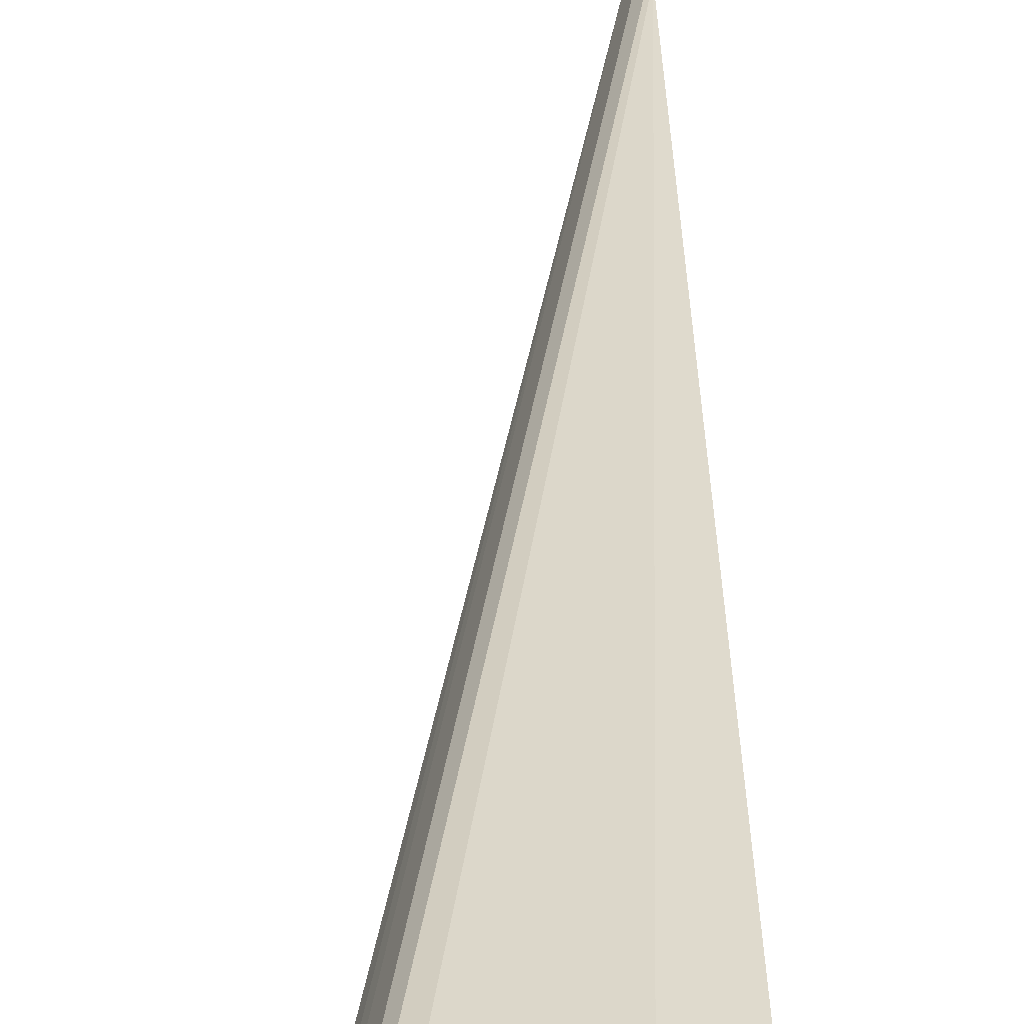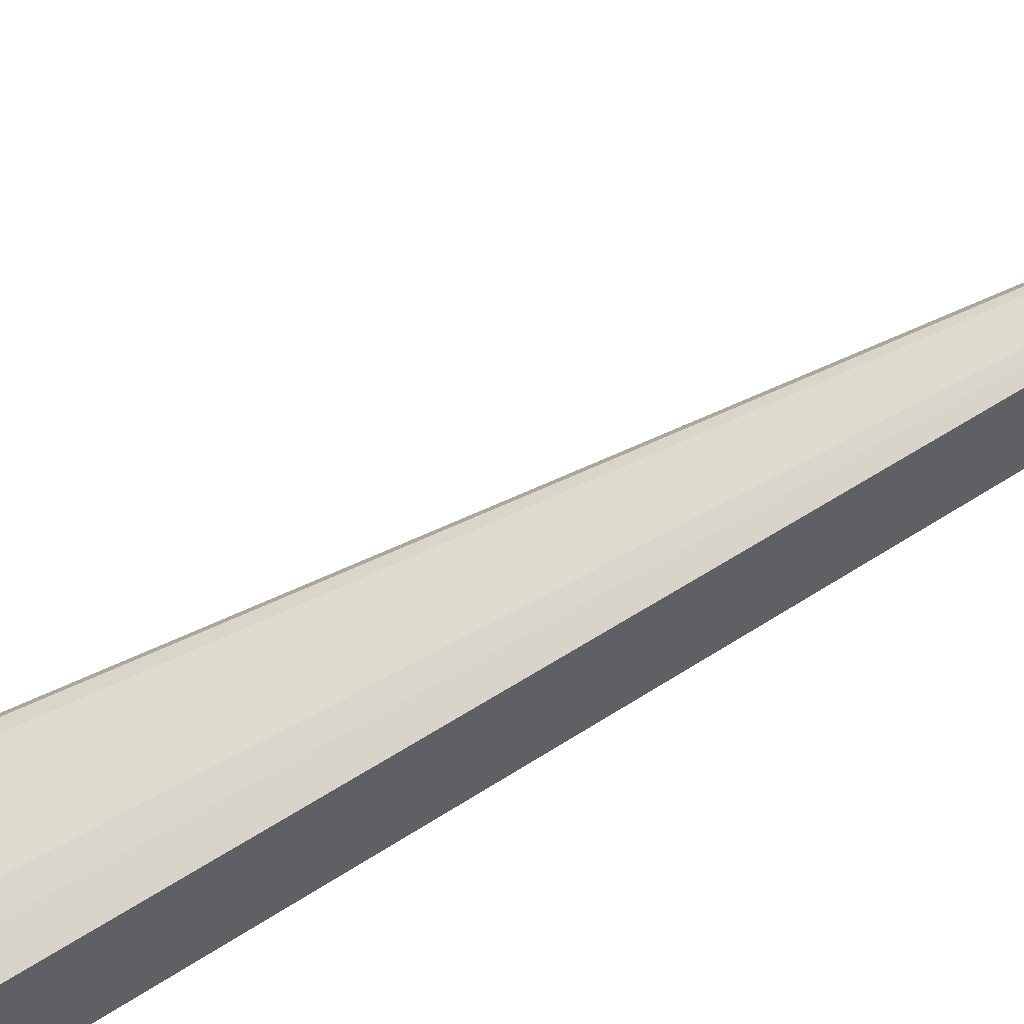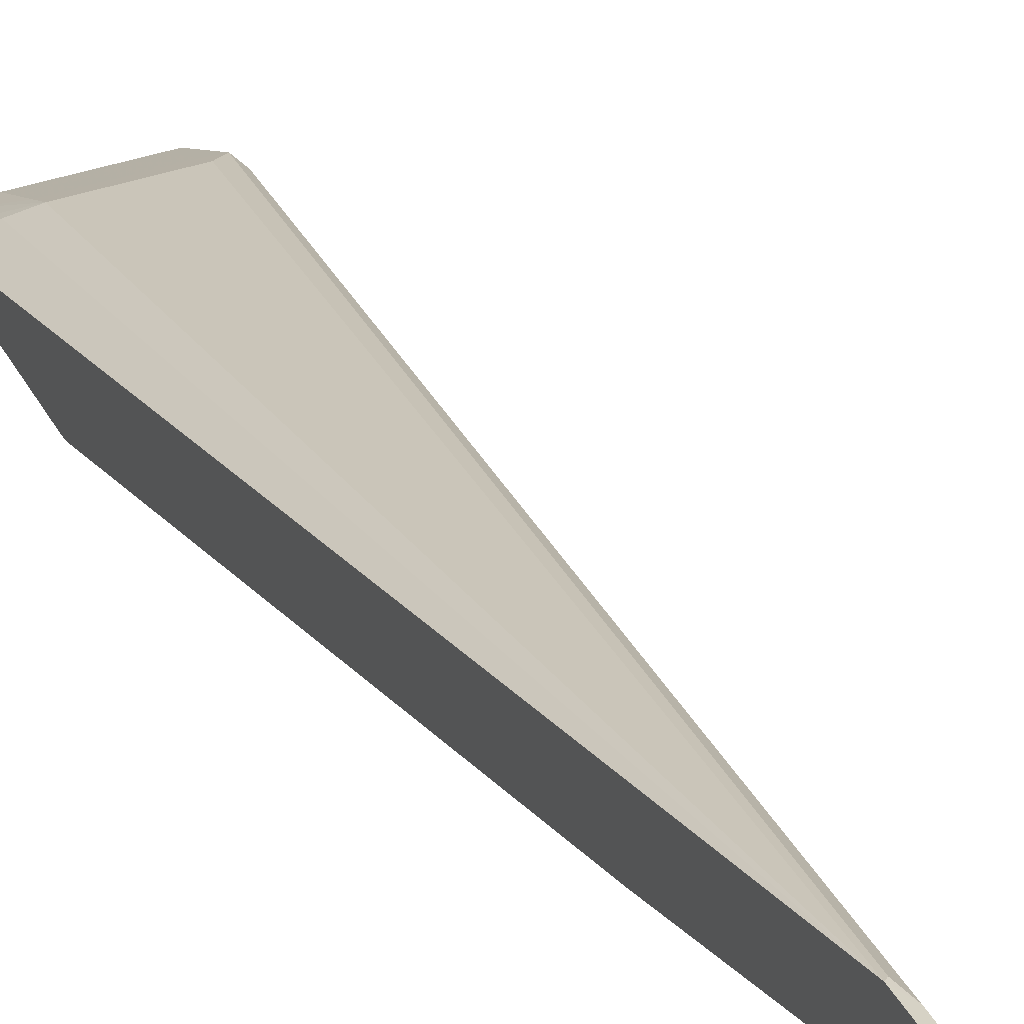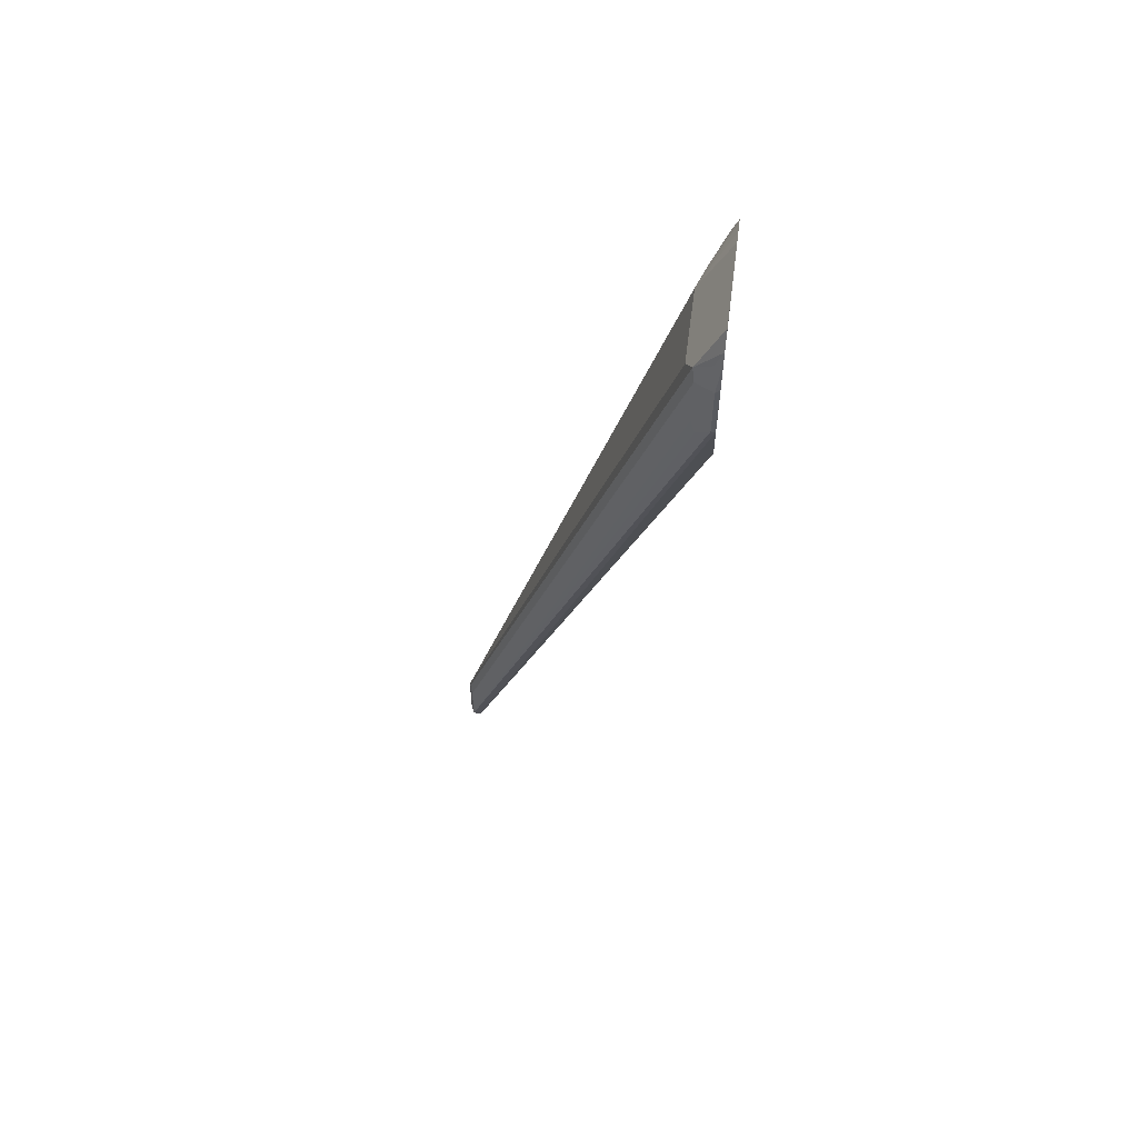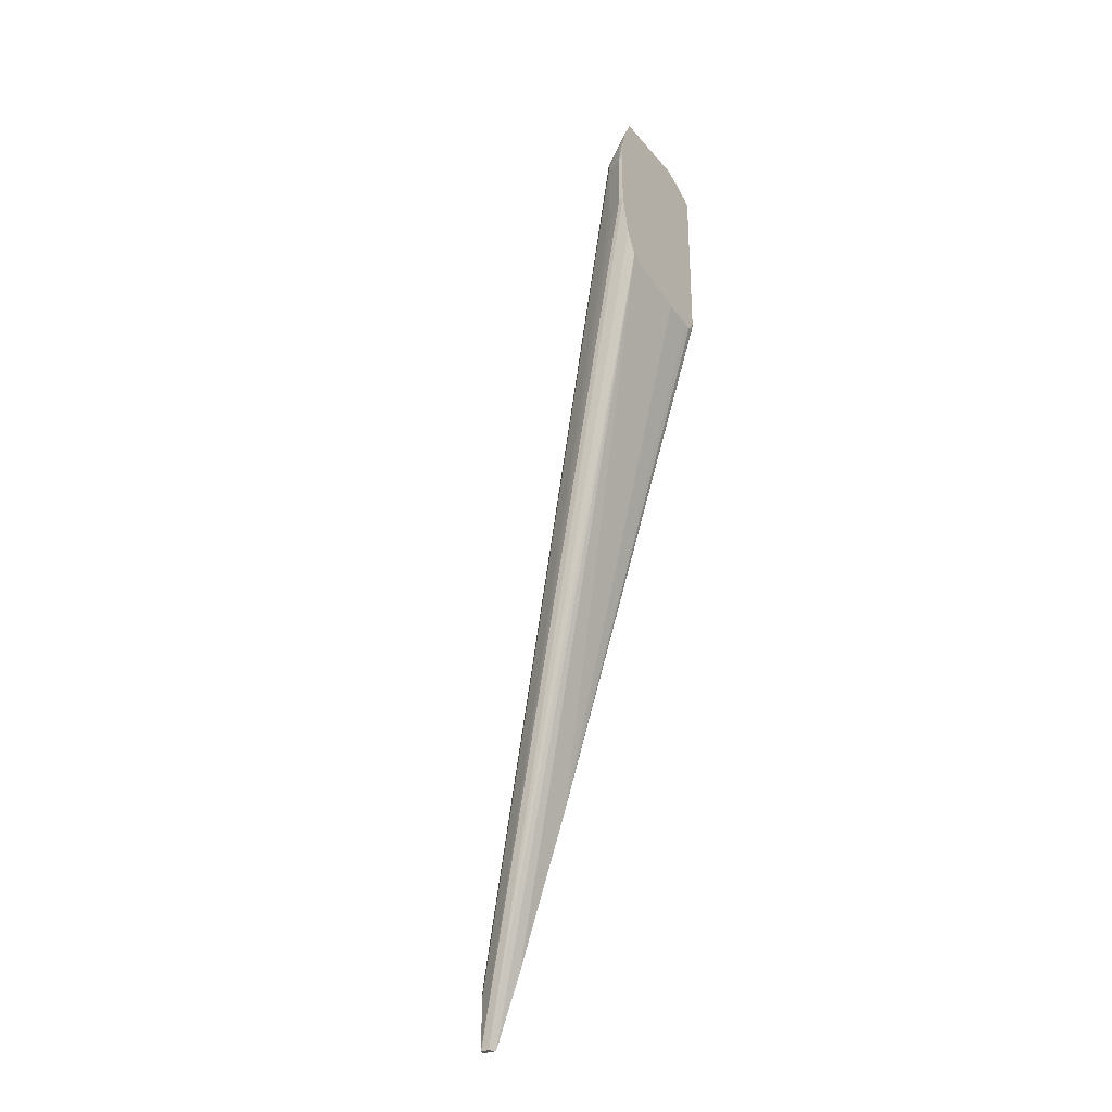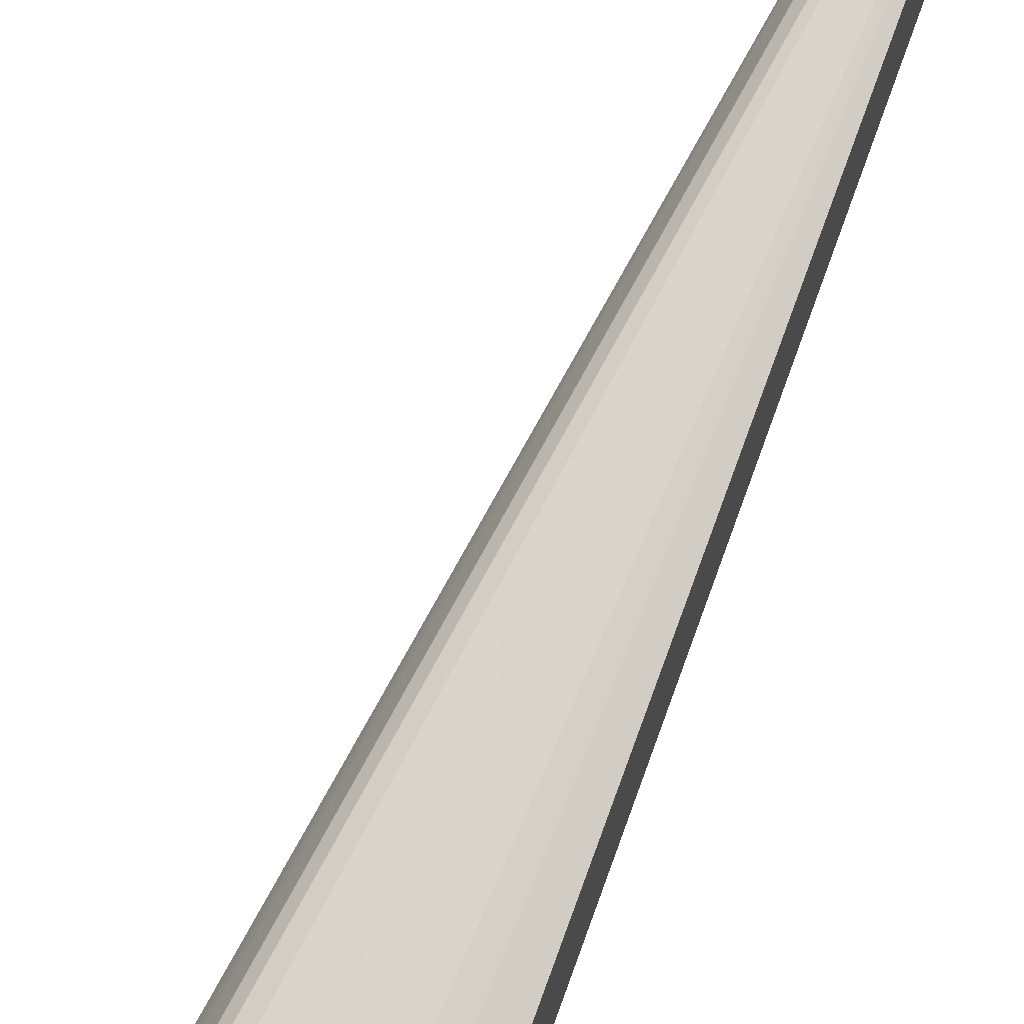
<metadata>
{"format":"obj","ext":"obj","renderer":"f3d","projection":"perspective","resolution":1024,"background":"white","views":[{"elev":14.9,"azim":-1.6,"up":"+Y"},{"elev":47.3,"azim":64.2,"up":"+Y"},{"elev":36.5,"azim":155.0,"up":"+Y"},{"elev":58.6,"azim":-82.5,"up":"+Z"},{"elev":-29.6,"azim":-57.6,"up":"+Z"},{"elev":58.2,"azim":20.9,"up":"+Y"}]}
</metadata>
<code>
v -0.1312 0.2015 0.1656
v -0.1312 0.1889 0.1656
v -0.137 0.1986 0.1656
v -0.1312 0.2015 0.2134
v -0.137 0.1918 0.1656
v -0.1312 0.1683 0.2222
v -0.2294 -0.003405 0.774
v -0.137 0.1986 0.2055
v -0.2466 5.07e-06 0.8219
v -0.2414 0.01028 0.8116
v -0.2397 0.01371 0.8219
v -0.1336 0.2003 0.2158
v -0.226 0.02057 0.863
v -0.1644 0.02057 0.863
v -0.1507 0.01371 0.8699
v -0.1312 0.001971 0.8826
v -0.2393 -0.003405 0.7911
v -0.2466 -0.003405 0.8219
v -0.1312 0.1272 0.3454
v -0.1695 -0.003405 0.7585
v -0.2397 0.01371 0.863
v -0.2466 5.07e-06 0.863
v -0.2363 0.01541 0.8733
v -0.226 0.01371 0.8767
v -0.1644 0.01371 0.8767
v -0.1508 -0.003405 0.9058
v -0.1369 -0.003405 0.8989
v -0.1312 -0.001961 0.8924
v -0.2466 -0.003405 0.8664
v -0.1312 -0.002944 0.7603
v -0.1324 -0.003405 0.7603
v -0.1378 -0.003405 0.7562
v -0.1438 -0.003405 0.7562
v -0.2414 0.002573 0.8835
v -0.2428 -0.003405 0.8888
v -0.2404 -0.003405 0.8966
v -0.2328 -0.003405 0.9109
v -0.226 5.07e-06 0.9041
v -0.1644 5.07e-06 0.9041
v -0.1644 -0.003405 0.9109
v -0.1312 -0.003405 0.8953
v -0.1312 -0.003405 0.7657
v -0.1318 -0.003405 0.7626
f 13 24 25
f 15 28 16
f 15 27 28
f 14 27 15
f 14 26 27
f 14 25 26
f 13 25 14
f 13 23 24
f 8 23 12
f 10 21 11
f 10 22 21
f 9 22 10
f 9 29 22
f 9 18 29
f 19 30 31
f 8 21 23
f 7 19 20
f 12 23 13
f 19 31 32
f 23 36 37
f 19 33 20
f 7 18 17
f 37 39 38
f 37 40 39
f 34 35 36
f 30 43 31
f 30 42 43
f 27 41 28
f 26 39 40
f 19 32 33
f 25 39 26
f 24 38 39
f 23 38 24
f 23 37 38
f 23 34 36
f 22 35 34
f 22 29 35
f 21 34 23
f 21 22 34
f 24 39 25
f 7 29 18
f 7 32 31
f 7 36 35
f 3 10 11
f 3 9 10
f 3 18 9
f 3 5 18
f 2 7 5
f 2 6 7
f 1 6 2
f 1 19 6
f 1 30 19
f 1 41 42
f 1 28 41
f 1 16 28
f 1 4 16
f 1 8 4
f 1 3 8
f 1 5 3
f 1 2 5
f 3 11 21
f 3 21 8
f 1 42 30
f 4 12 13
f 4 8 12
f 7 37 36
f 7 40 37
f 7 26 40
f 7 27 26
f 7 42 41
f 7 43 42
f 7 31 43
f 7 41 27
f 7 33 32
f 7 20 33
f 6 19 7
f 5 17 18
f 5 7 17
f 4 15 16
f 4 14 15
f 7 35 29
f 4 13 14

</code>
